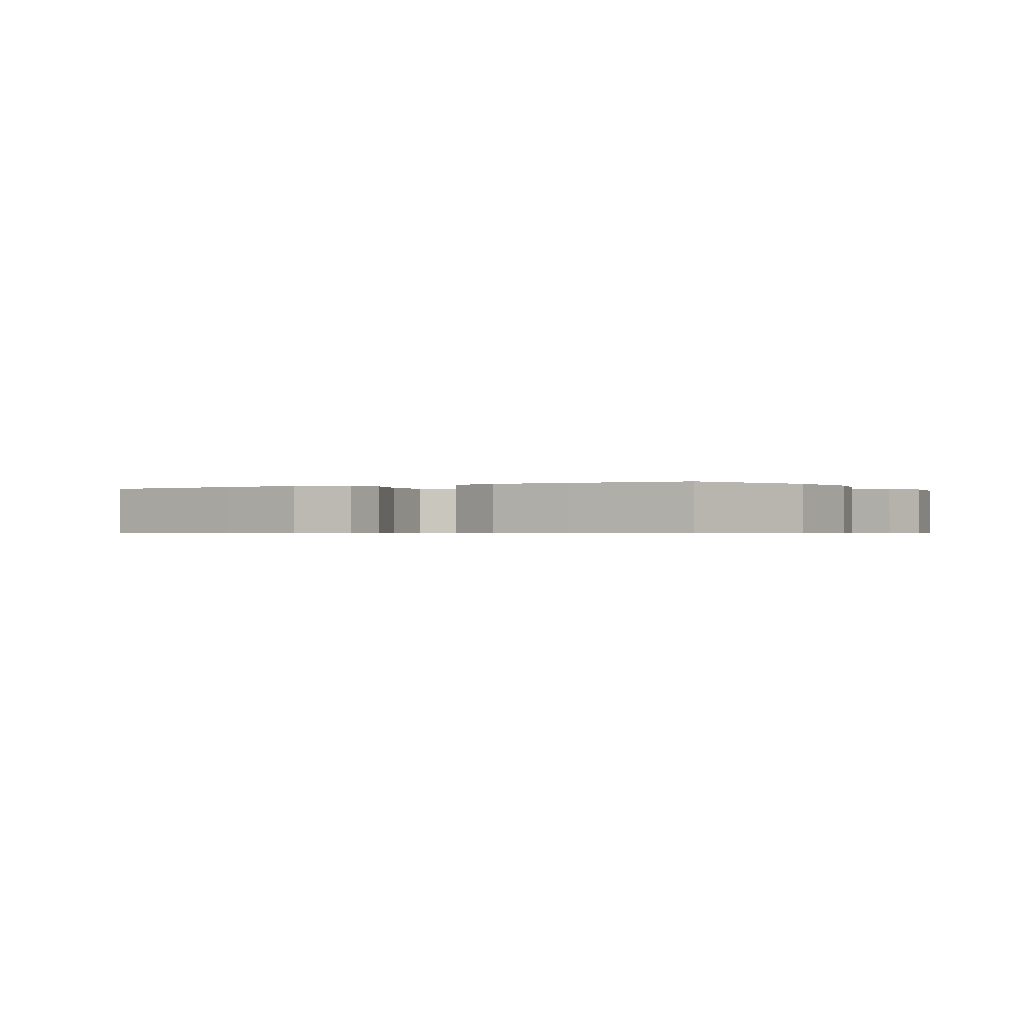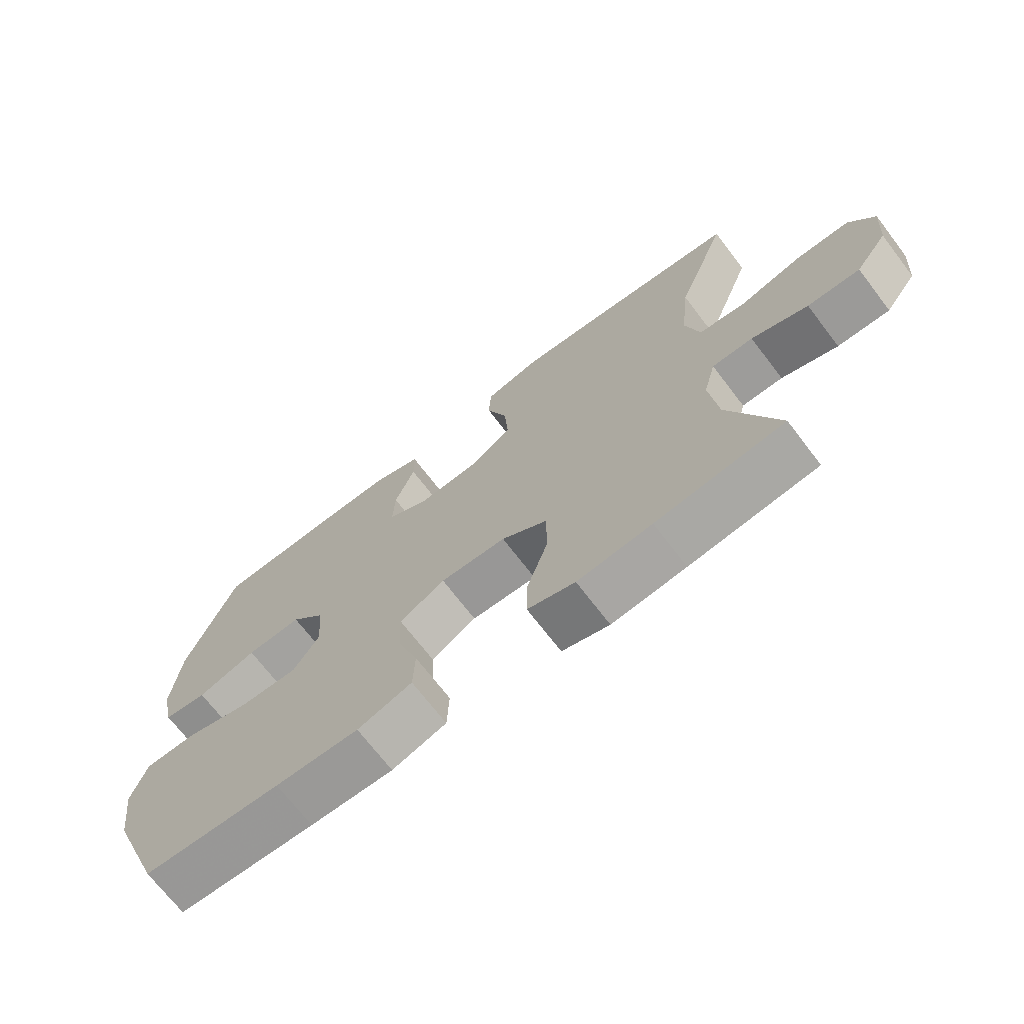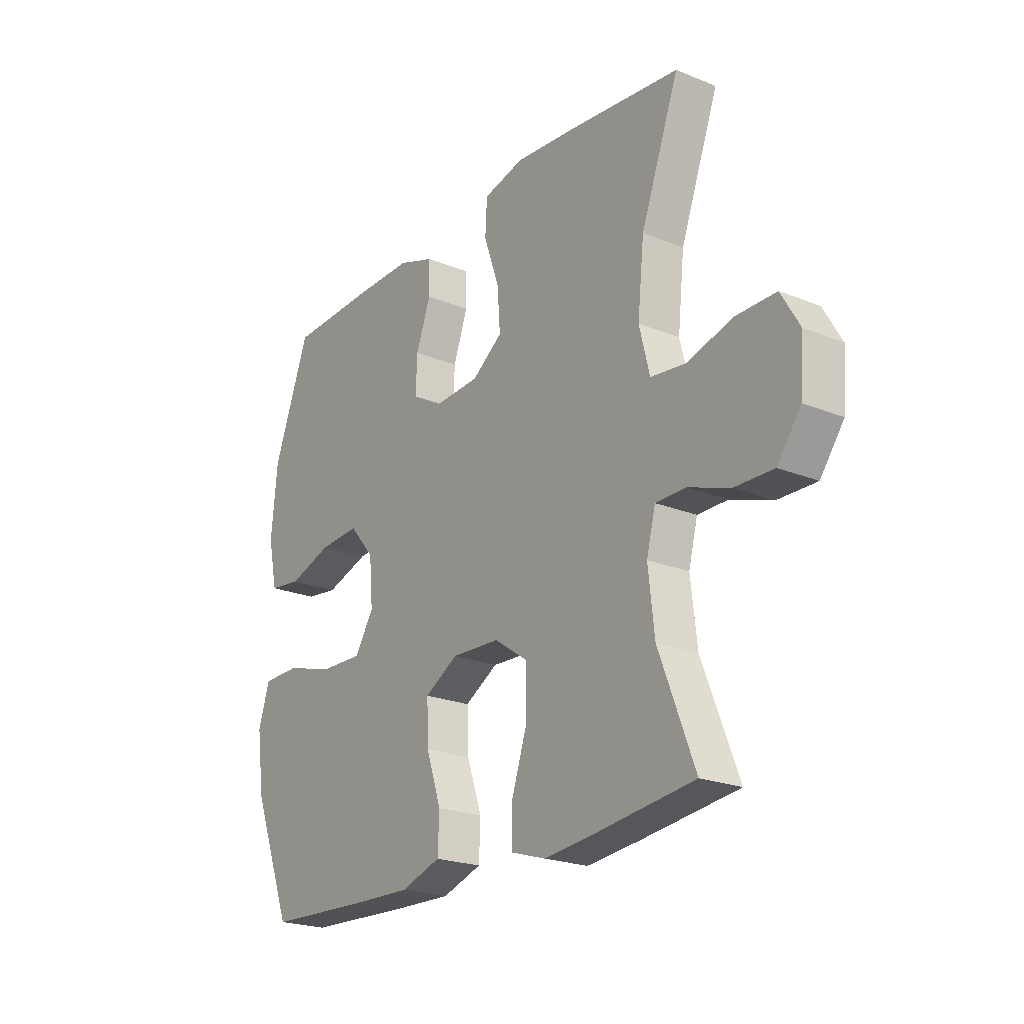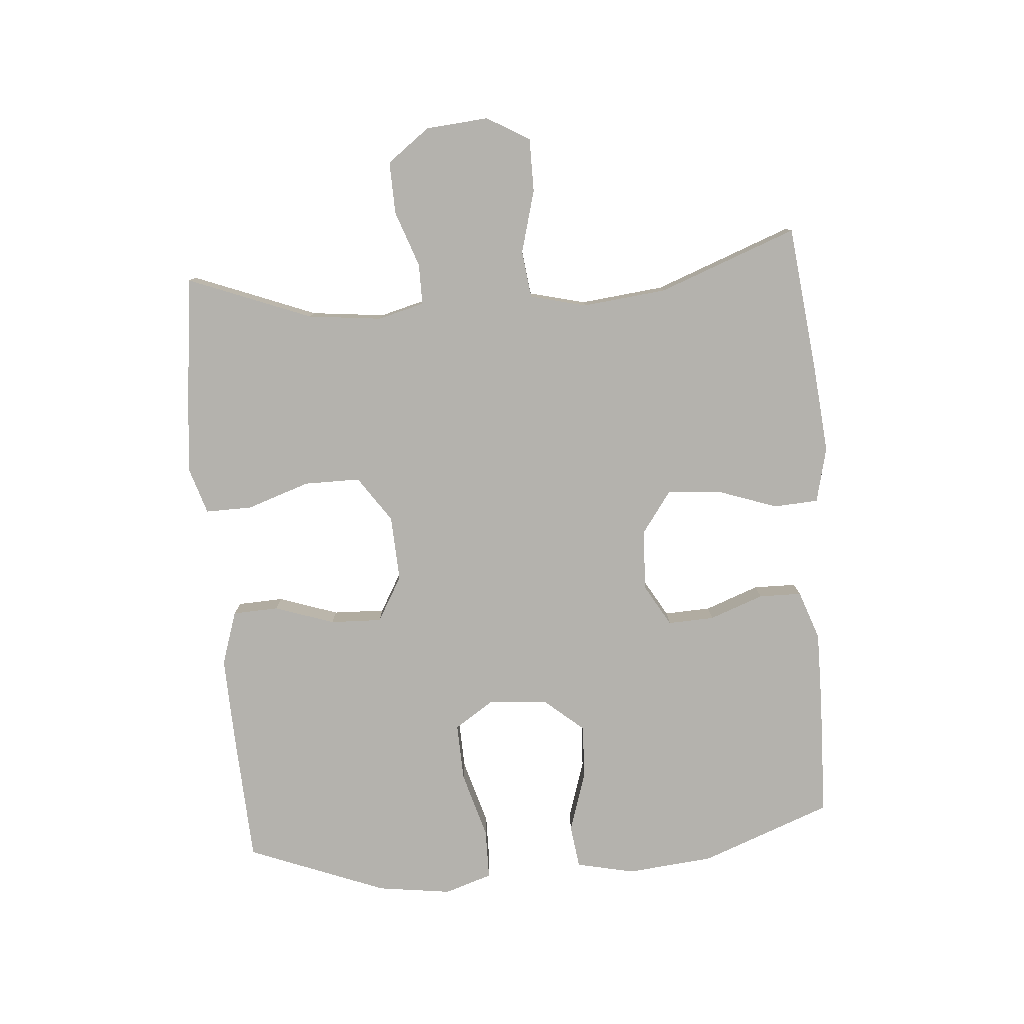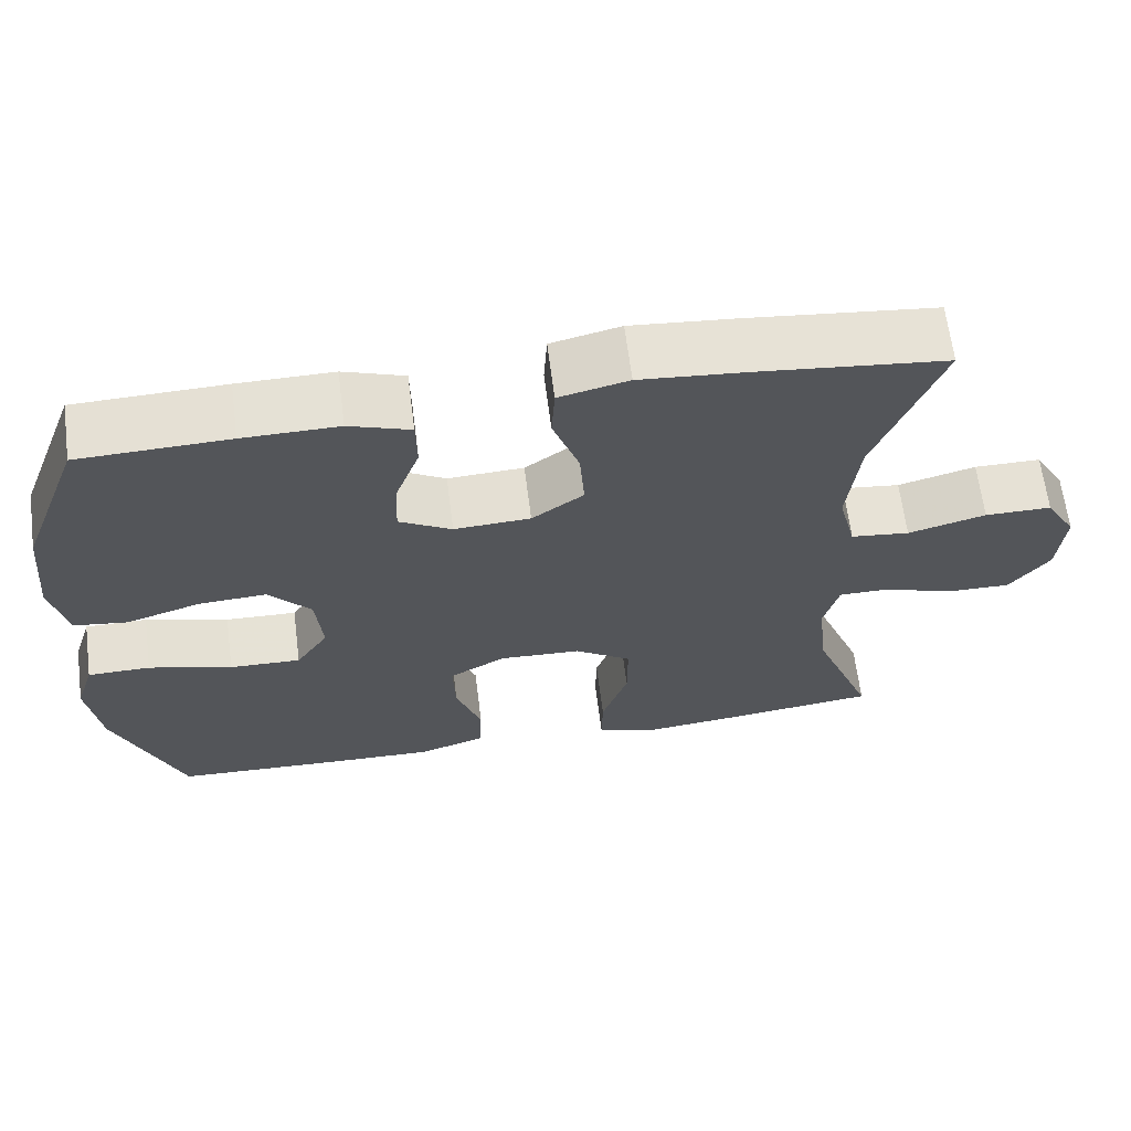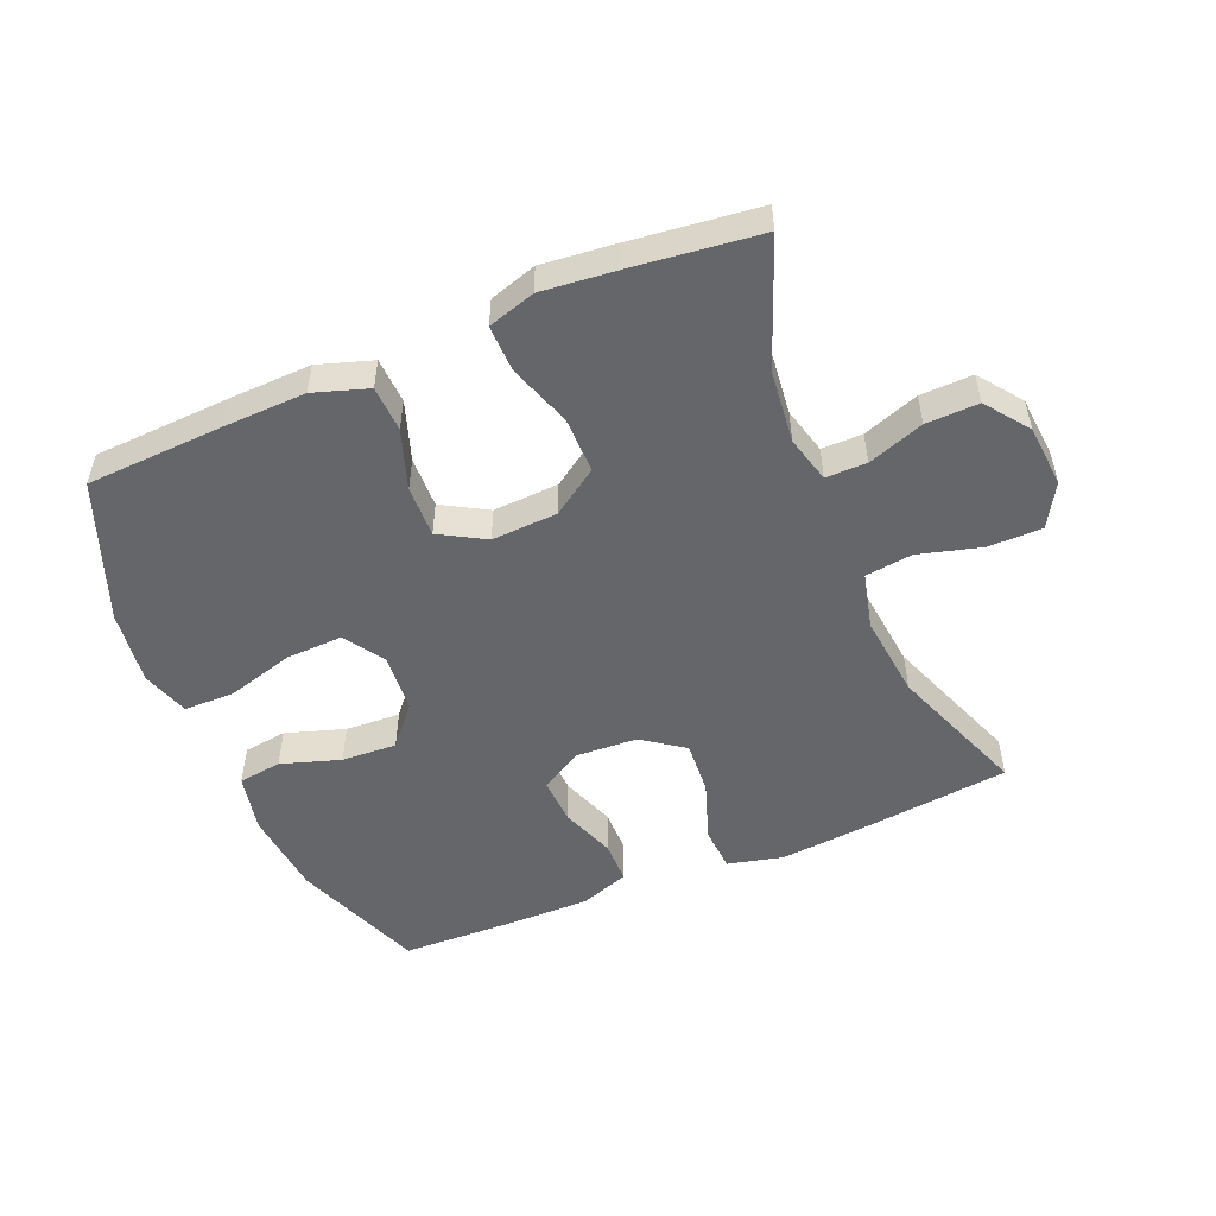
<metadata>
{"format":"obj","ext":"obj","renderer":"f3d","projection":"perspective","resolution":1024,"background":"white","views":[{"elev":-0.5,"azim":29.3,"up":"+Y"},{"elev":-70.3,"azim":-142.6,"up":"+Z"},{"elev":-22.2,"azim":-125.2,"up":"+Z"},{"elev":-79.5,"azim":-85.3,"up":"+Y"},{"elev":64.8,"azim":172.7,"up":"+Z"},{"elev":-51.7,"azim":-157.1,"up":"+Y"}]}
</metadata>
<code>
v -0.5 0.07 -0.5
v -0.424 0.07 -0.306
v -0.411 0.07 -0.191
v -0.43 0.07 -0.118
v -0.494 0.07 -0.118
v -0.582 0.07 -0.149
v -0.664 0.07 -0.151
v -0.714 0.07 -0.084
v -0.722 0.07 0.014
v -0.683 0.07 0.081
v -0.599 0.07 0.081
v -0.501 0.07 0.054
v -0.427 0.07 0.063
v -0.405 0.07 0.151
v -0.419 0.07 0.283
v -0.5 0.07 0.5
v -0.265 0.07 0.526
v -0.131 0.07 0.538
v -0.044 0.07 0.517
v -0.04 0.07 0.447
v -0.073 0.07 0.353
v -0.079 0.07 0.269
v -0.014 0.07 0.222
v 0.082 0.07 0.217
v 0.148 0.07 0.255
v 0.145 0.07 0.328
v 0.114 0.07 0.413
v 0.115 0.07 0.48
v 0.192 0.07 0.507
v 0.312 0.07 0.506
v 0.5 0.07 0.5
v 0.577 0.07 0.295
v 0.59 0.07 0.159
v 0.57 0.07 0.067
v 0.502 0.07 0.058
v 0.409 0.07 0.088
v 0.323 0.07 0.093
v 0.27 0.07 0.031
v 0.262 0.07 -0.061
v 0.303 0.07 -0.124
v 0.393 0.07 -0.121
v 0.498 0.07 -0.091
v 0.577 0.07 -0.092
v 0.601 0.07 -0.167
v 0.585 0.07 -0.283
v 0.5 0.07 -0.5
v 0.285 0.07 -0.51
v 0.155 0.07 -0.514
v 0.07 0.07 -0.486
v 0.067 0.07 -0.414
v 0.099 0.07 -0.321
v 0.102 0.07 -0.24
v 0.031 0.07 -0.199
v -0.072 0.07 -0.204
v -0.144 0.07 -0.253
v -0.144 0.07 -0.341
v -0.111 0.07 -0.44
v -0.11 0.07 -0.513
v -0.184 0.07 -0.536
v -0.3 0.07 -0.524
v -0.5 0 -0.5
v -0.424 0 -0.306
v -0.411 0 -0.191
v -0.43 0 -0.118
v -0.494 0 -0.118
v -0.582 0 -0.149
v -0.664 0 -0.151
v -0.714 0 -0.084
v -0.722 0 0.014
v -0.683 0 0.081
v -0.599 0 0.081
v -0.501 0 0.054
v -0.427 0 0.063
v -0.405 0 0.151
v -0.419 0 0.283
v -0.5 0 0.5
v -0.265 0 0.526
v -0.131 0 0.538
v -0.044 0 0.517
v -0.04 0 0.447
v -0.073 0 0.353
v -0.079 0 0.269
v -0.014 0 0.222
v 0.082 0 0.217
v 0.148 0 0.255
v 0.145 0 0.328
v 0.114 0 0.413
v 0.115 0 0.48
v 0.192 0 0.507
v 0.312 0 0.506
v 0.5 0 0.5
v 0.577 0 0.295
v 0.59 0 0.159
v 0.57 0 0.067
v 0.502 0 0.058
v 0.409 0 0.088
v 0.323 0 0.093
v 0.27 0 0.031
v 0.262 0 -0.061
v 0.303 0 -0.124
v 0.393 0 -0.121
v 0.498 0 -0.091
v 0.577 0 -0.092
v 0.601 0 -0.167
v 0.585 0 -0.283
v 0.5 0 -0.5
v 0.285 0 -0.51
v 0.155 0 -0.514
v 0.07 0 -0.486
v 0.067 0 -0.414
v 0.099 0 -0.321
v 0.102 0 -0.24
v 0.031 0 -0.199
v -0.072 0 -0.204
v -0.144 0 -0.253
v -0.144 0 -0.341
v -0.111 0 -0.44
v -0.11 0 -0.513
v -0.184 0 -0.536
v -0.3 0 -0.524
f 60 1 2
f 59 60 2
f 58 59 2
f 57 58 2
f 56 57 2
f 55 56 2 3
f 54 55 3 4
f 53 54 4
f 49 50 51
f 48 49 51
f 47 48 51
f 46 47 51
f 45 46 51
f 44 45 51
f 43 44 51
f 42 43 51
f 41 42 51
f 40 41 51 52
f 39 40 52 53
f 34 35 36
f 33 34 36
f 32 33 36
f 31 32 36
f 30 31 36
f 29 30 36
f 28 29 36
f 27 28 36
f 26 27 36
f 25 26 36 37
f 24 25 37 38
f 19 20 21
f 18 19 21
f 17 18 21
f 16 17 21
f 15 16 21
f 14 15 21 22
f 13 14 22 23
f 10 11 12
f 9 10 12
f 8 9 12
f 7 8 12
f 6 7 12
f 5 6 12
f 4 5 12 13
f 38 39 53
f 24 38 53
f 23 24 53
f 13 23 53
f 4 13 53
f 62 61 120
f 62 120 119
f 62 119 118
f 62 118 117
f 62 117 116
f 63 62 116 115
f 64 63 115 114
f 64 114 113
f 111 110 109
f 111 109 108
f 111 108 107
f 111 107 106
f 111 106 105
f 111 105 104
f 111 104 103
f 111 103 102
f 111 102 101
f 112 111 101 100
f 113 112 100 99
f 96 95 94
f 96 94 93
f 96 93 92
f 96 92 91
f 96 91 90
f 96 90 89
f 96 89 88
f 96 88 87
f 96 87 86
f 97 96 86 85
f 98 97 85 84
f 81 80 79
f 81 79 78
f 81 78 77
f 81 77 76
f 81 76 75
f 82 81 75 74
f 83 82 74 73
f 72 71 70
f 72 70 69
f 72 69 68
f 72 68 67
f 72 67 66
f 72 66 65
f 73 72 65 64
f 113 99 98
f 113 98 84
f 113 84 83
f 113 83 73
f 113 73 64
f 1 61 62 2
f 2 62 63 3
f 3 63 64 4
f 4 64 65 5
f 5 65 66 6
f 6 66 67 7
f 7 67 68 8
f 8 68 69 9
f 9 69 70 10
f 10 70 71 11
f 11 71 72 12
f 12 72 73 13
f 13 73 74 14
f 14 74 75 15
f 15 75 76 16
f 16 76 77 17
f 17 77 78 18
f 18 78 79 19
f 19 79 80 20
f 20 80 81 21
f 21 81 82 22
f 22 82 83 23
f 23 83 84 24
f 24 84 85 25
f 25 85 86 26
f 26 86 87 27
f 27 87 88 28
f 28 88 89 29
f 29 89 90 30
f 30 90 91 31
f 31 91 92 32
f 32 92 93 33
f 33 93 94 34
f 34 94 95 35
f 35 95 96 36
f 36 96 97 37
f 37 97 98 38
f 38 98 99 39
f 39 99 100 40
f 40 100 101 41
f 41 101 102 42
f 42 102 103 43
f 43 103 104 44
f 44 104 105 45
f 45 105 106 46
f 46 106 107 47
f 47 107 108 48
f 48 108 109 49
f 49 109 110 50
f 50 110 111 51
f 51 111 112 52
f 52 112 113 53
f 53 113 114 54
f 54 114 115 55
f 55 115 116 56
f 56 116 117 57
f 57 117 118 58
f 58 118 119 59
f 59 119 120 60
f 60 120 61 1

</code>
